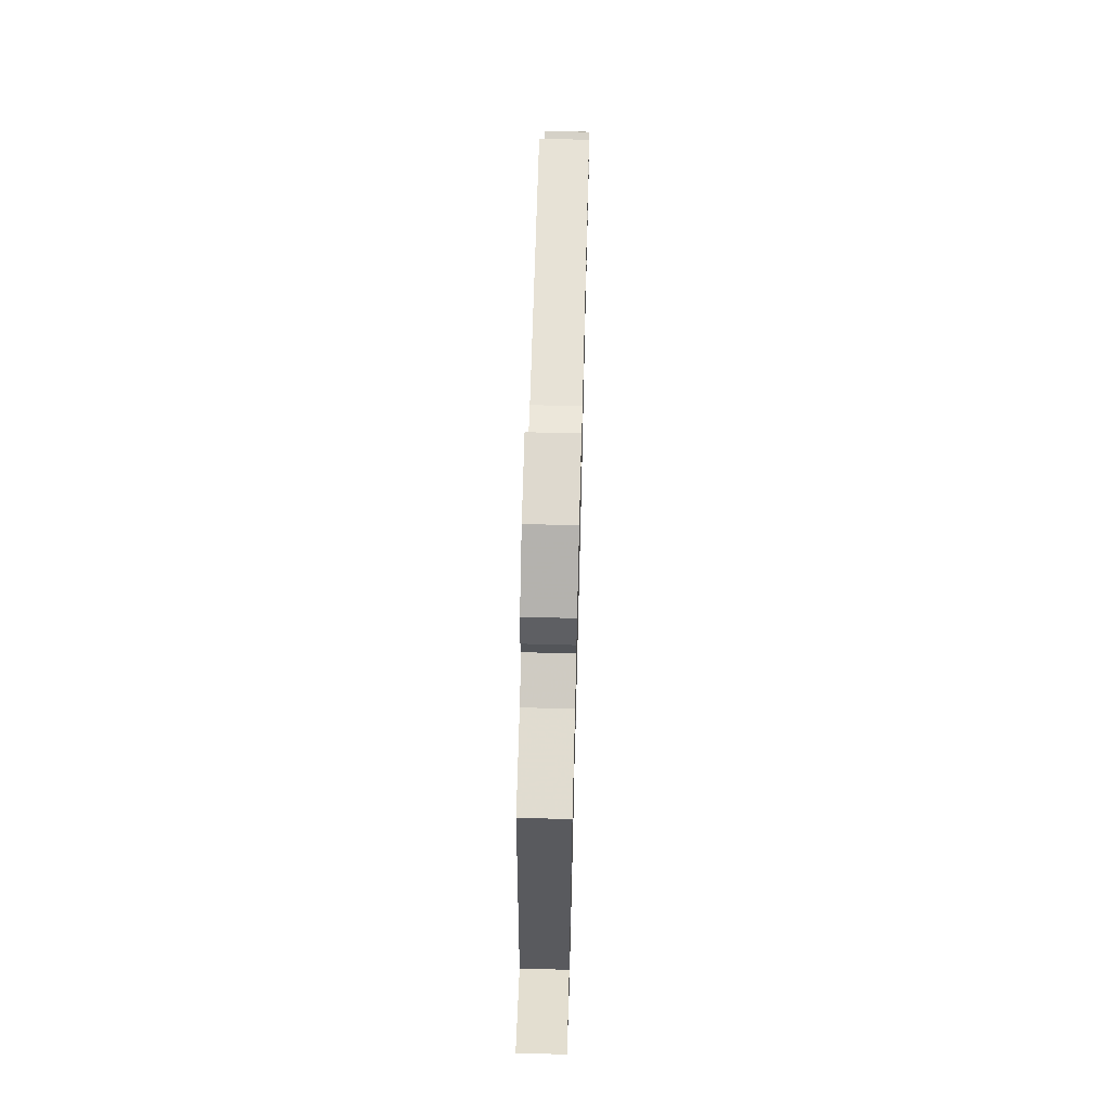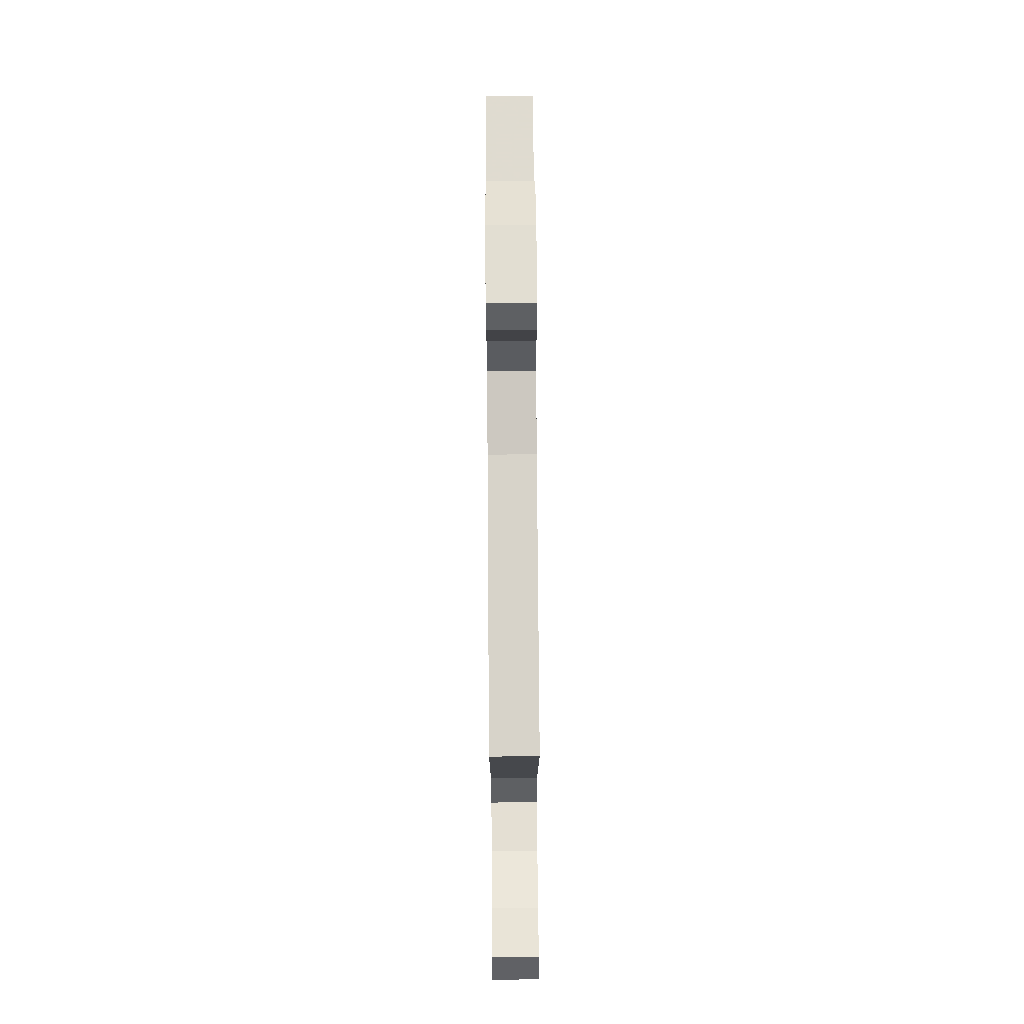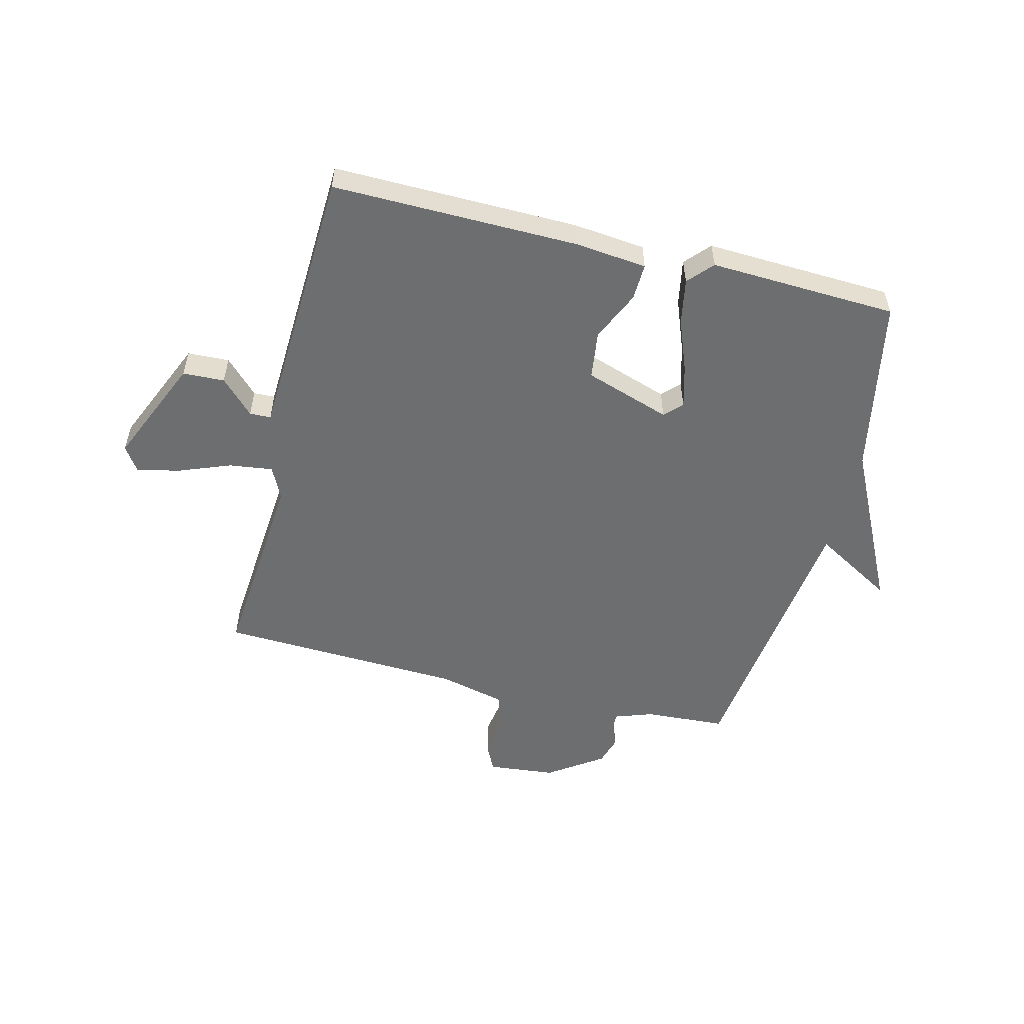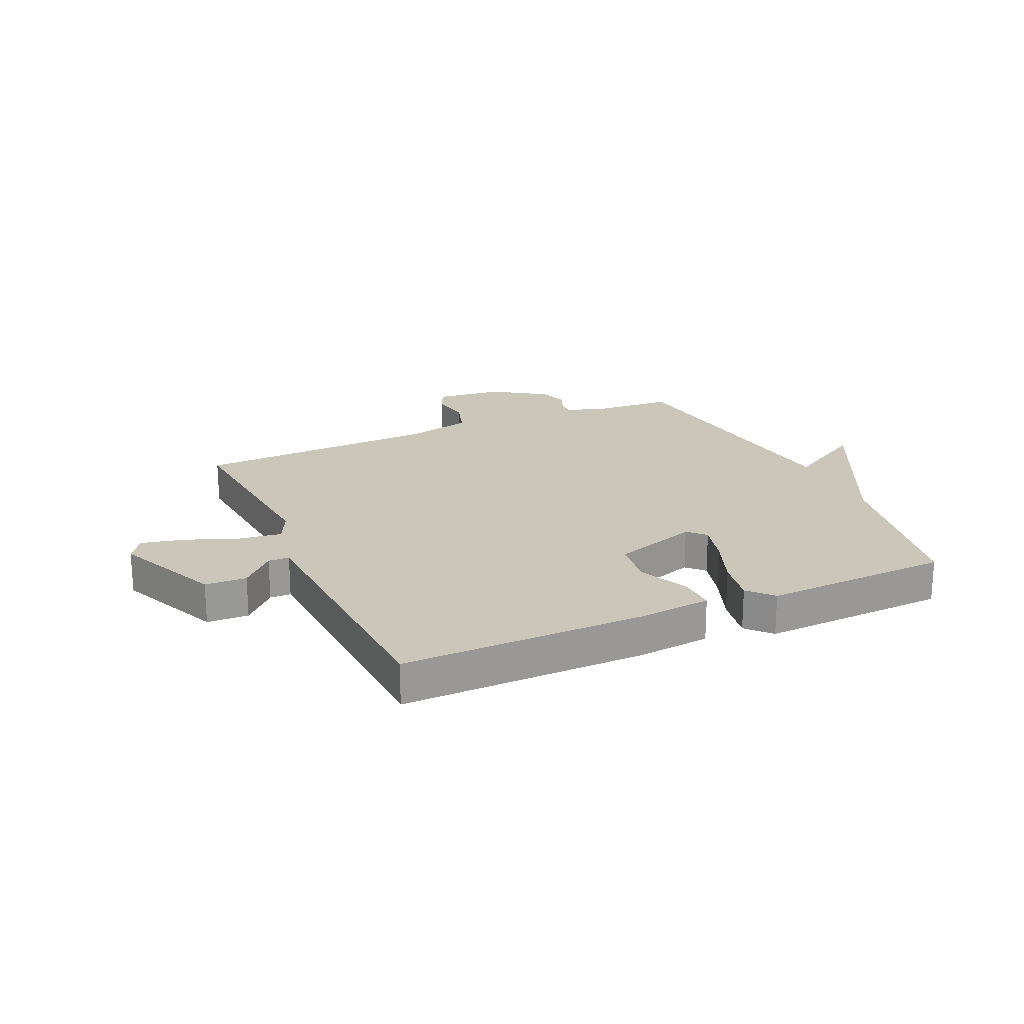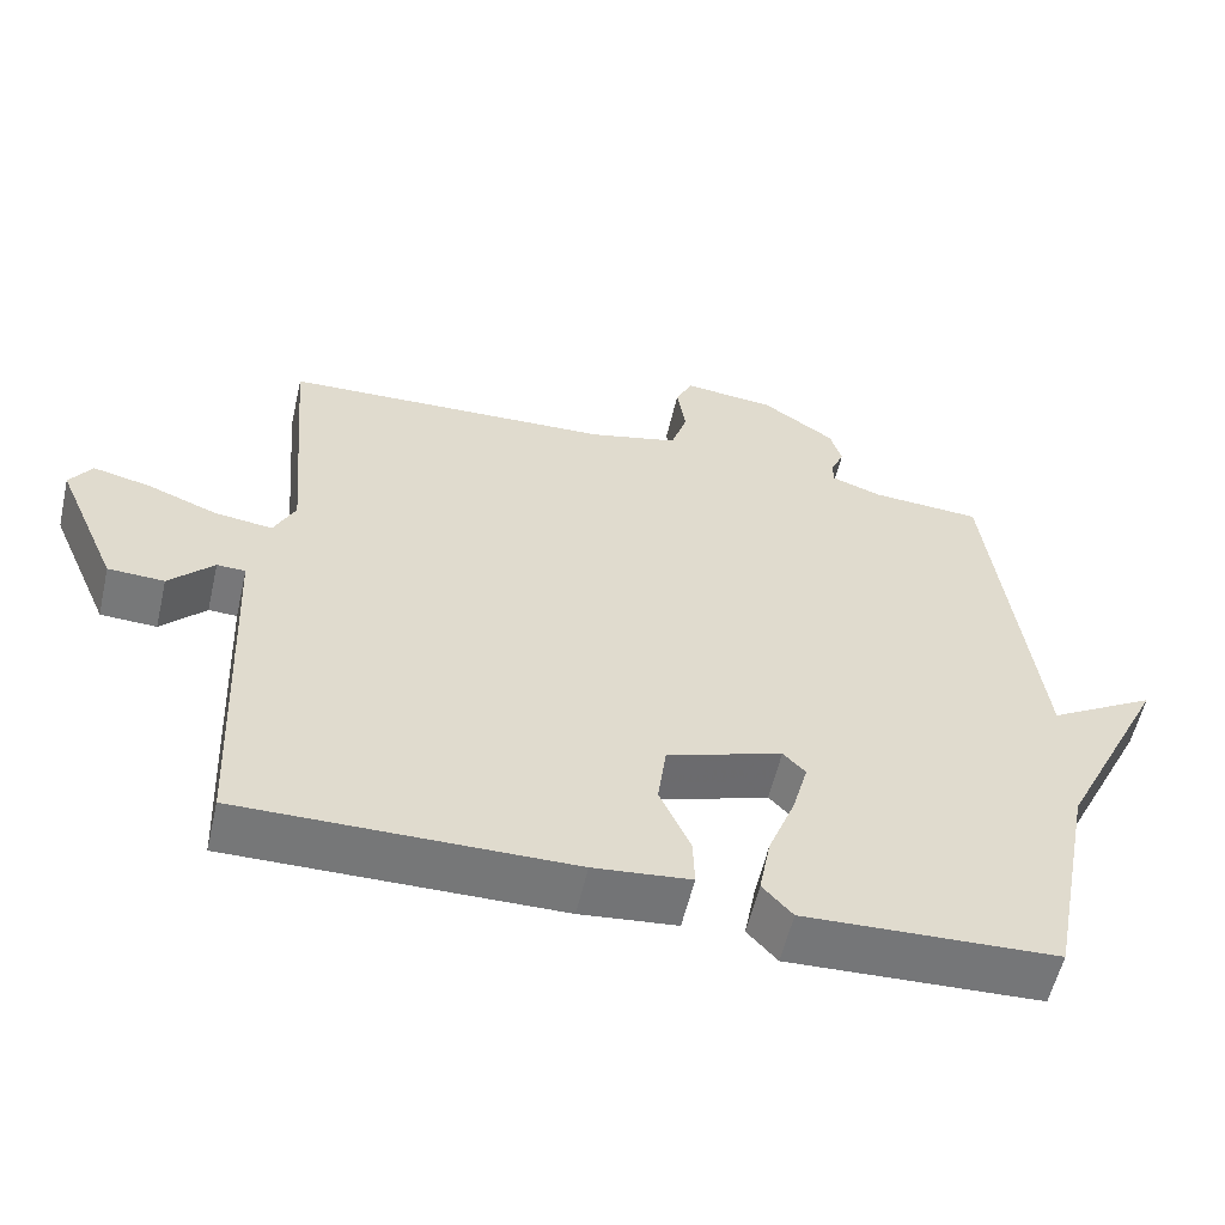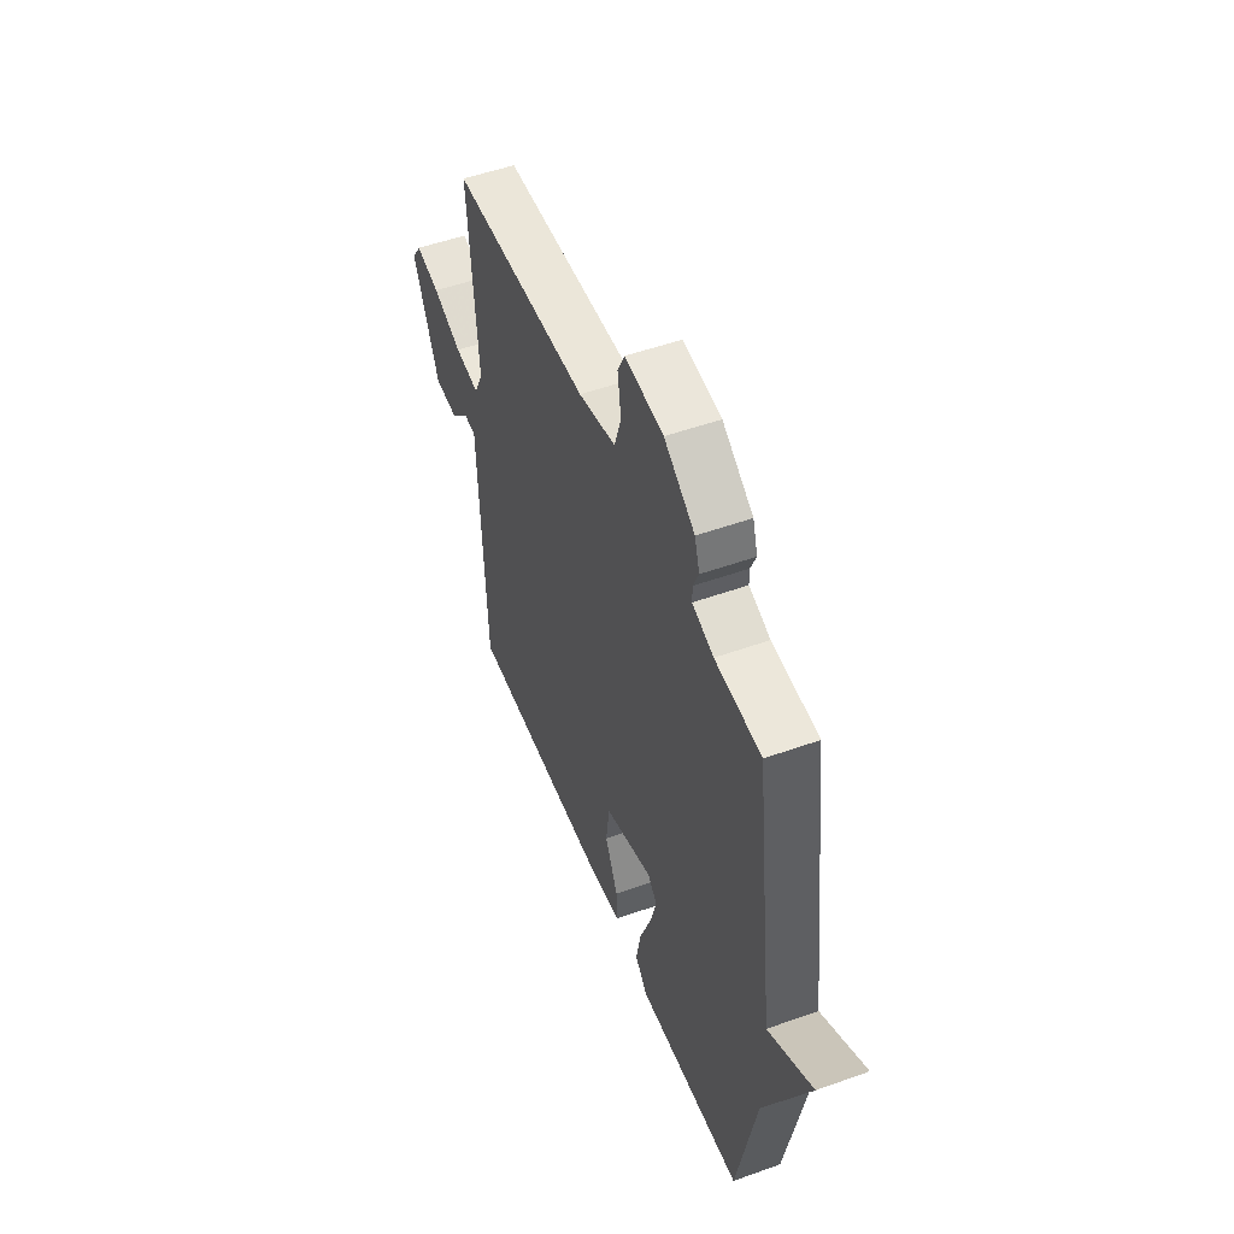
<metadata>
{"format":"obj","ext":"obj","renderer":"f3d","projection":"perspective","resolution":1024,"background":"white","views":[{"elev":65.8,"azim":-88.5,"up":"+Z"},{"elev":73.8,"azim":89.6,"up":"+Z"},{"elev":-54.2,"azim":166.0,"up":"+Y"},{"elev":21.1,"azim":155.7,"up":"+Y"},{"elev":-57.1,"azim":167.0,"up":"+Z"},{"elev":51.5,"azim":-111.2,"up":"+Z"}]}
</metadata>
<code>
v 0.5 0.07 0.5
v 0.471 0.07 0.153
v 0.499 0.07 0.096
v 0.575 0.07 0.106
v 0.666 0.07 0.141
v 0.741 0.07 0.158
v 0.77 0.07 0.115
v 0.689 0.07 -0.072
v 0.616 0.07 -0.075
v 0.558 0.07 -0.016
v 0.521 0.07 -0.017
v 0.513 0.07 -0.203
v 0.5 0.07 -0.5
v 0.071 0.07 -0.495
v -0.055 0.07 -0.482
v -0.053 0.07 -0.418
v -0.013 0.07 -0.33
v -0.024 0.07 -0.246
v -0.174 0.07 -0.196
v -0.203 0.07 -0.226
v -0.183 0.07 -0.3
v -0.148 0.07 -0.391
v -0.133 0.07 -0.471
v -0.172 0.07 -0.514
v -0.5 0.07 -0.5
v -0.561 0.07 -0.189
v -0.7 0.07 0.092
v -0.561 0.07 0.011
v -0.5 0.07 0.5
v -0.357 0.07 0.509
v -0.291 0.07 0.532
v -0.291 0.07 0.562
v -0.308 0.07 0.602
v -0.293 0.07 0.652
v -0.198 0.07 0.717
v -0.079 0.07 0.729
v -0.057 0.07 0.684
v -0.068 0.07 0.612
v -0.047 0.07 0.546
v 0.069 0.07 0.518
v 0.5 0 0.5
v 0.471 0 0.153
v 0.499 0 0.096
v 0.575 0 0.106
v 0.666 0 0.141
v 0.741 0 0.158
v 0.77 0 0.115
v 0.689 0 -0.072
v 0.616 0 -0.075
v 0.558 0 -0.016
v 0.521 0 -0.017
v 0.513 0 -0.203
v 0.5 0 -0.5
v 0.071 0 -0.495
v -0.055 0 -0.482
v -0.053 0 -0.418
v -0.013 0 -0.33
v -0.024 0 -0.246
v -0.174 0 -0.196
v -0.203 0 -0.226
v -0.183 0 -0.3
v -0.148 0 -0.391
v -0.133 0 -0.471
v -0.172 0 -0.514
v -0.5 0 -0.5
v -0.561 0 -0.189
v -0.7 0 0.092
v -0.561 0 0.011
v -0.5 0 0.5
v -0.357 0 0.509
v -0.291 0 0.532
v -0.291 0 0.562
v -0.308 0 0.602
v -0.293 0 0.652
v -0.198 0 0.717
v -0.079 0 0.729
v -0.057 0 0.684
v -0.068 0 0.612
v -0.047 0 0.546
v 0.069 0 0.518
f 36 37 38
f 35 36 38
f 34 35 38
f 33 34 38
f 32 33 38
f 31 32 38 39
f 30 31 39 40
f 40 1 2
f 30 40 2
f 29 30 2
f 28 29 2
f 24 25 26
f 23 24 26
f 22 23 26
f 21 22 26
f 26 27 28
f 21 26 28
f 20 21 28
f 15 16 17
f 14 15 17
f 13 14 17
f 12 13 17
f 11 12 17
f 11 17 18
f 8 9 10
f 7 8 10
f 6 7 10
f 5 6 10
f 4 5 10
f 3 4 10 11
f 11 18 19
f 3 11 19
f 2 3 19
f 19 20 28
f 2 19 28
f 78 77 76
f 78 76 75
f 78 75 74
f 78 74 73
f 78 73 72
f 79 78 72 71
f 80 79 71 70
f 42 41 80
f 42 80 70
f 42 70 69
f 42 69 68
f 66 65 64
f 66 64 63
f 66 63 62
f 66 62 61
f 68 67 66
f 68 66 61
f 68 61 60
f 57 56 55
f 57 55 54
f 57 54 53
f 57 53 52
f 57 52 51
f 58 57 51
f 50 49 48
f 50 48 47
f 50 47 46
f 50 46 45
f 50 45 44
f 51 50 44 43
f 59 58 51
f 59 51 43
f 59 43 42
f 68 60 59
f 68 59 42
f 1 41 42 2
f 2 42 43 3
f 3 43 44 4
f 4 44 45 5
f 5 45 46 6
f 6 46 47 7
f 7 47 48 8
f 8 48 49 9
f 9 49 50 10
f 10 50 51 11
f 11 51 52 12
f 12 52 53 13
f 13 53 54 14
f 14 54 55 15
f 15 55 56 16
f 16 56 57 17
f 17 57 58 18
f 18 58 59 19
f 19 59 60 20
f 20 60 61 21
f 21 61 62 22
f 22 62 63 23
f 23 63 64 24
f 24 64 65 25
f 25 65 66 26
f 26 66 67 27
f 27 67 68 28
f 28 68 69 29
f 29 69 70 30
f 30 70 71 31
f 31 71 72 32
f 32 72 73 33
f 33 73 74 34
f 34 74 75 35
f 35 75 76 36
f 36 76 77 37
f 37 77 78 38
f 38 78 79 39
f 39 79 80 40
f 40 80 41 1

</code>
